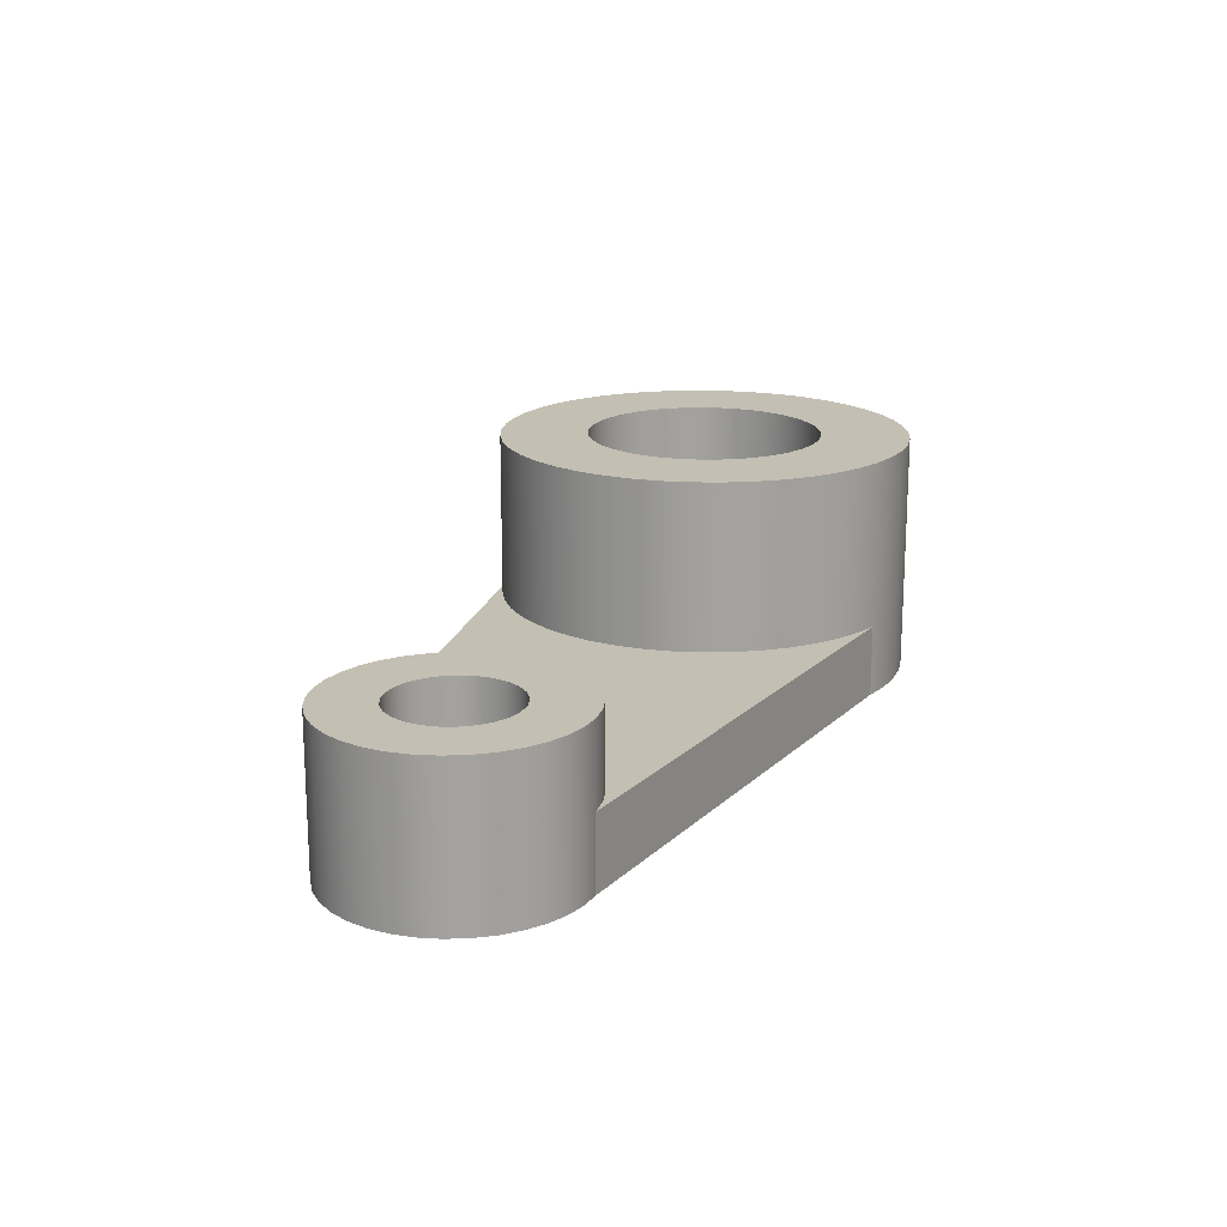
<metadata>
{"format":"obj","ext":"obj","renderer":"f3d","projection":"perspective","resolution":1024,"background":"white","views":[{"elev":17.7,"azim":-68.5,"up":"+Y"}]}
</metadata>
<code>
v 8 4 2.449e-16
v 8.032 4 0.3571
v 8.128 4 0.7027
v 8.283 4 1.026
v 8.494 4 1.316
v 8.753 4 1.564
v 9.052 4 1.761
v 9.382 4 1.902
v 9.732 4 1.982
v 10.09 4 1.998
v 10.45 4 1.95
v 10.79 4 1.839
v 11.1 4 1.669
v 11.38 4 1.446
v 11.62 4 1.176
v 11.8 4 0.8678
v 11.93 4 0.5321
v 11.99 4 0.1793
v 11.99 4 -0.1793
v 11.93 4 -0.5321
v 11.8 4 -0.8678
v 11.62 4 -1.176
v 11.38 4 -1.446
v 11.1 4 -1.669
v 10.79 4 -1.839
v 10.45 4 -1.95
v 10.09 4 -1.998
v 9.732 4 -1.982
v 9.382 4 -1.902
v 9.052 4 -1.761
v 8.753 4 -1.564
v 8.494 4 -1.316
v 8.283 4 -1.026
v 8.128 4 -0.7027
v 8.032 4 -0.3571
v 8 0 2.449e-16
v 8.032 0 -0.3571
v 8.128 0 -0.7027
v 8.283 0 -1.026
v 8.494 0 -1.316
v 8.753 0 -1.564
v 9.052 0 -1.761
v 9.382 0 -1.902
v 9.732 0 -1.982
v 10.09 0 -1.998
v 10.45 0 -1.95
v 10.79 0 -1.839
v 11.1 0 -1.669
v 11.38 0 -1.446
v 11.62 0 -1.176
v 11.8 0 -0.8678
v 11.93 0 -0.5321
v 11.99 0 -0.1793
v 11.99 0 0.1793
v 11.93 0 0.5321
v 11.8 0 0.8678
v 11.62 0 1.176
v 11.38 0 1.446
v 11.1 0 1.669
v 10.79 0 1.839
v 10.45 0 1.95
v 10.09 0 1.998
v 9.732 0 1.982
v 9.382 0 1.902
v 9.052 0 1.761
v 8.753 0 1.564
v 8.494 0 1.316
v 8.283 0 1.026
v 8.128 0 0.7027
v 8.032 0 0.3571
v 8 4 2.449e-16
v 8 0 2.449e-16
v 8.985 1.2 3.35
v 8.985 0 3.35
v 9.458 0 3.458
v 9.941 0 3.5
v 10.43 0 3.474
v 10.9 0 3.382
v 11.36 0 3.225
v 11.79 0 3.006
v 12.19 0 2.729
v 12.55 0 2.4
v 12.85 0 2.025
v 13.11 0 1.611
v 13.3 0 1.166
v 13.43 0 0.6991
v 13.49 0 0.2183
v 13.49 0 -0.2666
v 13.42 0 -0.7463
v 13.28 0 -1.212
v 13.08 0 -1.654
v 12.83 0 -2.064
v 12.51 0 -2.435
v 12.15 0 -2.759
v 11.75 0 -3.03
v 11.32 0 -3.243
v 10.85 0 -3.394
v 10.38 0 -3.48
v 9.893 0 -3.498
v 9.41 0 -3.45
v 8.939 0 -3.335
v 8.939 1.2 -3.335
v 8.504 1.2 -3.164
v 8.096 1.2 -2.937
v 7.721 1.2 -2.657
v 7.388 1.2 -2.329
v 7.101 1.2 -1.96
v 6.865 1.2 -1.557
v 6.686 1.2 -1.125
v 6.565 1.2 -0.6733
v 6.506 1.2 -0.2096
v 6.51 1.2 0.2578
v 6.575 1.2 0.7207
v 6.702 1.2 1.171
v 6.887 1.2 1.6
v 7.128 1.2 2
v 7.42 1.2 2.365
v 7.758 1.2 2.688
v 8.136 1.2 2.963
v 8.548 1.2 3.185
v 6.5 4 4.286e-16
v 6.534 4 -0.4871
v 6.636 4 -0.9647
v 6.803 4 -1.424
v 7.032 4 -1.855
v 7.319 4 -2.25
v 7.658 4 -2.601
v 8.043 4 -2.902
v 8.466 4 -3.146
v 8.918 4 -3.329
v 9.392 4 -3.447
v 9.878 4 -3.498
v 10.37 4 -3.481
v 10.85 4 -3.396
v 11.31 4 -3.245
v 11.75 4 -3.031
v 12.15 4 -2.758
v 12.52 4 -2.431
v 12.83 4 -2.057
v 13.09 4 -1.643
v 13.29 4 -1.197
v 13.42 4 -0.7277
v 13.49 4 -0.2441
v 13.49 4 0.2441
v 13.42 4 0.7277
v 13.29 4 1.197
v 13.09 4 1.643
v 12.83 4 2.057
v 12.52 4 2.431
v 12.15 4 2.758
v 11.75 4 3.031
v 11.31 4 3.245
v 10.85 4 3.396
v 10.37 4 3.481
v 9.878 4 3.498
v 9.392 4 3.447
v 8.918 4 3.329
v 8.466 4 3.146
v 8.043 4 2.902
v 7.658 4 2.601
v 7.319 4 2.25
v 7.032 4 1.855
v 6.803 4 1.424
v 6.636 4 0.9647
v 6.534 4 0.4871
v 6.506 1.2 -0.2096
v 6.5 4 4.286e-16
v 8 4 2.449e-16
v 8.032 4 -0.3571
v 8.128 4 -0.7027
v 8.283 4 -1.026
v 8.494 4 -1.316
v 8.753 4 -1.564
v 9.052 4 -1.761
v 9.382 4 -1.902
v 9.732 4 -1.982
v 10.09 4 -1.998
v 10.45 4 -1.95
v 10.79 4 -1.839
v 11.1 4 -1.669
v 11.38 4 -1.446
v 11.62 4 -1.176
v 11.8 4 -0.8678
v 11.93 4 -0.5321
v 11.99 4 -0.1793
v 11.99 4 0.1793
v 11.93 4 0.5321
v 11.8 4 0.8678
v 11.62 4 1.176
v 11.38 4 1.446
v 11.1 4 1.669
v 10.79 4 1.839
v 10.45 4 1.95
v 10.09 4 1.998
v 9.732 4 1.982
v 9.382 4 1.902
v 9.052 4 1.761
v 8.753 4 1.564
v 8.494 4 1.316
v 8.283 4 1.026
v 8.128 4 0.7027
v 8.032 4 0.3571
v 6.5 4 4.286e-16
v 6.534 4 0.4871
v 6.636 4 0.9647
v 6.803 4 1.424
v 7.032 4 1.855
v 7.319 4 2.25
v 7.658 4 2.601
v 8.043 4 2.902
v 8.466 4 3.146
v 8.918 4 3.329
v 9.392 4 3.447
v 9.878 4 3.498
v 10.37 4 3.481
v 10.85 4 3.396
v 11.31 4 3.245
v 11.75 4 3.031
v 12.15 4 2.758
v 12.52 4 2.431
v 12.83 4 2.057
v 13.09 4 1.643
v 13.29 4 1.197
v 13.42 4 0.7277
v 13.49 4 0.2441
v 13.49 4 -0.2441
v 13.42 4 -0.7277
v 13.29 4 -1.197
v 13.09 4 -1.643
v 12.83 4 -2.057
v 12.52 4 -2.431
v 12.15 4 -2.758
v 11.75 4 -3.031
v 11.31 4 -3.245
v 10.85 4 -3.396
v 10.37 4 -3.481
v 9.878 4 -3.498
v 9.392 4 -3.447
v 8.918 4 -3.329
v 8.466 4 -3.146
v 8.043 4 -2.902
v 7.658 4 -2.601
v 7.319 4 -2.25
v 7.032 4 -1.855
v 6.803 4 -1.424
v 6.636 4 -0.9647
v 6.534 4 -0.4871
v 0.02484 0 2
v 8.985 0 3.35
v 8.985 1.2 3.35
v 0.02484 1.2 2
v 8.939 0 -3.335
v 0.07013 0 -1.999
v 0.07013 1.2 -1.999
v 8.939 1.2 -3.335
v 8.985 1.2 3.35
v 8.548 1.2 3.185
v 8.136 1.2 2.963
v 7.758 1.2 2.688
v 7.42 1.2 2.365
v 7.128 1.2 2
v 6.887 1.2 1.6
v 6.702 1.2 1.171
v 6.575 1.2 0.7207
v 6.51 1.2 0.2578
v 6.506 1.2 -0.2096
v 6.565 1.2 -0.6733
v 6.686 1.2 -1.125
v 6.865 1.2 -1.557
v 7.101 1.2 -1.96
v 7.388 1.2 -2.329
v 7.721 1.2 -2.657
v 8.096 1.2 -2.937
v 8.504 1.2 -3.164
v 8.939 1.2 -3.335
v 0.07013 1.2 -1.999
v 0.4308 1.2 -1.953
v 0.7772 1.2 -1.843
v 1.098 1.2 -1.672
v 1.382 1.2 -1.445
v 1.621 1.2 -1.171
v 1.806 1.2 -0.8585
v 1.932 1.2 -0.5174
v 1.994 1.2 -0.1592
v 1.99 1.2 0.2043
v 1.92 1.2 0.561
v 1.786 1.2 0.8992
v 1.594 1.2 1.208
v 1.349 1.2 1.476
v 1.06 1.2 1.696
v 0.7352 1.2 1.86
v 0.3864 1.2 1.962
v 0.02484 1.2 2
v -1 2.5 1.225e-16
v -0.9686 2.5 0.2487
v -0.8763 2.5 0.4818
v -0.729 2.5 0.6845
v -0.5358 2.5 0.8443
v -0.309 2.5 0.9511
v -0.06279 2.5 0.998
v 0.1874 2.5 0.9823
v 0.4258 2.5 0.9048
v 0.6374 2.5 0.7705
v 0.809 2.5 0.5878
v 0.9298 2.5 0.3681
v 0.9921 2.5 0.1253
v 0.9921 2.5 -0.1253
v 0.9298 2.5 -0.3681
v 0.809 2.5 -0.5878
v 0.6374 2.5 -0.7705
v 0.4258 2.5 -0.9048
v 0.1874 2.5 -0.9823
v -0.06279 2.5 -0.998
v -0.309 2.5 -0.9511
v -0.5358 2.5 -0.8443
v -0.729 2.5 -0.6845
v -0.8763 2.5 -0.4818
v -0.9686 2.5 -0.2487
v -1 0 1.225e-16
v -0.9686 0 -0.2487
v -0.8763 0 -0.4818
v -0.729 0 -0.6845
v -0.5358 0 -0.8443
v -0.309 0 -0.9511
v -0.06279 0 -0.998
v 0.1874 0 -0.9823
v 0.4258 0 -0.9048
v 0.6374 0 -0.7705
v 0.809 0 -0.5878
v 0.9298 0 -0.3681
v 0.9921 0 -0.1253
v 0.9921 0 0.1253
v 0.9298 0 0.3681
v 0.809 0 0.5878
v 0.6374 0 0.7705
v 0.4258 0 0.9048
v 0.1874 0 0.9823
v -0.06279 0 0.998
v -0.309 0 0.9511
v -0.5358 0 0.8443
v -0.729 0 0.6845
v -0.8763 0 0.4818
v -0.9686 0 0.2487
v -1 2.5 1.225e-16
v -1 0 1.225e-16
v 0.07013 1.2 -1.999
v 0.07013 0 -1.999
v -0.2832 0 -1.98
v -0.6277 0 -1.899
v -0.9526 0 -1.759
v -1.248 0 -1.563
v -1.504 0 -1.319
v -1.712 0 -1.033
v -1.868 0 -0.7151
v -1.965 0 -0.3748
v -2 0 -0.02265
v -1.973 0 0.3302
v -1.883 0 0.6727
v -1.735 0 0.9941
v -1.533 0 1.284
v -1.283 0 1.534
v -0.9922 0 1.737
v -0.6706 0 1.884
v -0.328 0 1.973
v 0.02484 0 2
v 0.02484 1.2 2
v 0.3864 1.2 1.962
v 0.7352 1.2 1.86
v 1.06 1.2 1.696
v 1.349 1.2 1.476
v 1.594 1.2 1.208
v 1.786 1.2 0.8992
v 1.92 1.2 0.561
v 1.99 1.2 0.2043
v 1.994 1.2 -0.1592
v 1.932 1.2 -0.5174
v 1.806 1.2 -0.8585
v 1.621 1.2 -1.171
v 1.382 1.2 -1.445
v 1.098 1.2 -1.672
v 0.7772 1.2 -1.843
v 0.4308 1.2 -1.953
v -2 2.5 2.449e-16
v -1.968 2.5 -0.3571
v -1.872 2.5 -0.7027
v -1.717 2.5 -1.026
v -1.506 2.5 -1.316
v -1.247 2.5 -1.564
v -0.9477 2.5 -1.761
v -0.618 2.5 -1.902
v -0.2685 2.5 -1.982
v 0.08973 2.5 -1.998
v 0.445 2.5 -1.95
v 0.7861 2.5 -1.839
v 1.102 2.5 -1.669
v 1.382 2.5 -1.446
v 1.618 2.5 -1.176
v 1.802 2.5 -0.8678
v 1.928 2.5 -0.5321
v 1.992 2.5 -0.1793
v 1.992 2.5 0.1793
v 1.928 2.5 0.5321
v 1.802 2.5 0.8678
v 1.618 2.5 1.176
v 1.382 2.5 1.446
v 1.102 2.5 1.669
v 0.7861 2.5 1.839
v 0.445 2.5 1.95
v 0.08973 2.5 1.998
v -0.2685 2.5 1.982
v -0.618 2.5 1.902
v -0.9477 2.5 1.761
v -1.247 2.5 1.564
v -1.506 2.5 1.316
v -1.717 2.5 1.026
v -1.872 2.5 0.7027
v -1.968 2.5 0.3571
v -2 0 -0.02265
v -2 2.5 2.449e-16
v -1 2.5 1.225e-16
v -0.9686 2.5 -0.2487
v -0.8763 2.5 -0.4818
v -0.729 2.5 -0.6845
v -0.5358 2.5 -0.8443
v -0.309 2.5 -0.9511
v -0.06279 2.5 -0.998
v 0.1874 2.5 -0.9823
v 0.4258 2.5 -0.9048
v 0.6374 2.5 -0.7705
v 0.809 2.5 -0.5878
v 0.9298 2.5 -0.3681
v 0.9921 2.5 -0.1253
v 0.9921 2.5 0.1253
v 0.9298 2.5 0.3681
v 0.809 2.5 0.5878
v 0.6374 2.5 0.7705
v 0.4258 2.5 0.9048
v 0.1874 2.5 0.9823
v -0.06279 2.5 0.998
v -0.309 2.5 0.9511
v -0.5358 2.5 0.8443
v -0.729 2.5 0.6845
v -0.8763 2.5 0.4818
v -0.9686 2.5 0.2487
v -2 2.5 2.449e-16
v -1.968 2.5 0.3571
v -1.872 2.5 0.7027
v -1.717 2.5 1.026
v -1.506 2.5 1.316
v -1.247 2.5 1.564
v -0.9477 2.5 1.761
v -0.618 2.5 1.902
v -0.2685 2.5 1.982
v 0.08973 2.5 1.998
v 0.445 2.5 1.95
v 0.7861 2.5 1.839
v 1.102 2.5 1.669
v 1.382 2.5 1.446
v 1.618 2.5 1.176
v 1.802 2.5 0.8678
v 1.928 2.5 0.5321
v 1.992 2.5 0.1793
v 1.992 2.5 -0.1793
v 1.928 2.5 -0.5321
v 1.802 2.5 -0.8678
v 1.618 2.5 -1.176
v 1.382 2.5 -1.446
v 1.102 2.5 -1.669
v 0.7861 2.5 -1.839
v 0.445 2.5 -1.95
v 0.08973 2.5 -1.998
v -0.2685 2.5 -1.982
v -0.618 2.5 -1.902
v -0.9477 2.5 -1.761
v -1.247 2.5 -1.564
v -1.506 2.5 -1.316
v -1.717 2.5 -1.026
v -1.872 2.5 -0.7027
v -1.968 2.5 -0.3571
v 8 0 2.449e-16
v 8.032 0 0.3571
v 8.128 0 0.7027
v 8.283 0 1.026
v 8.494 0 1.316
v 8.753 0 1.564
v 9.052 0 1.761
v 9.382 0 1.902
v 9.732 0 1.982
v 10.09 0 1.998
v 10.45 0 1.95
v 10.79 0 1.839
v 11.1 0 1.669
v 11.38 0 1.446
v 11.62 0 1.176
v 11.8 0 0.8678
v 11.93 0 0.5321
v 11.99 0 0.1793
v 11.99 0 -0.1793
v 11.93 0 -0.5321
v 11.8 0 -0.8678
v 11.62 0 -1.176
v 11.38 0 -1.446
v 11.1 0 -1.669
v 10.79 0 -1.839
v 10.45 0 -1.95
v 10.09 0 -1.998
v 9.732 0 -1.982
v 9.382 0 -1.902
v 9.052 0 -1.761
v 8.753 0 -1.564
v 8.494 0 -1.316
v 8.283 0 -1.026
v 8.128 0 -0.7027
v 8.032 0 -0.3571
v -1 0 1.225e-16
v -0.9686 0 0.2487
v -0.8763 0 0.4818
v -0.729 0 0.6845
v -0.5358 0 0.8443
v -0.309 0 0.9511
v -0.06279 0 0.998
v 0.1874 0 0.9823
v 0.4258 0 0.9048
v 0.6374 0 0.7705
v 0.809 0 0.5878
v 0.9298 0 0.3681
v 0.9921 0 0.1253
v 0.9921 0 -0.1253
v 0.9298 0 -0.3681
v 0.809 0 -0.5878
v 0.6374 0 -0.7705
v 0.4258 0 -0.9048
v 0.1874 0 -0.9823
v -0.06279 0 -0.998
v -0.309 0 -0.9511
v -0.5358 0 -0.8443
v -0.729 0 -0.6845
v -0.8763 0 -0.4818
v -0.9686 0 -0.2487
v 0.02484 0 2
v -0.328 0 1.973
v -0.6706 0 1.884
v -0.9922 0 1.737
v -1.283 0 1.534
v -1.533 0 1.284
v -1.735 0 0.9941
v -1.883 0 0.6727
v -1.973 0 0.3302
v -2 0 -0.02265
v -1.965 0 -0.3748
v -1.868 0 -0.7151
v -1.712 0 -1.033
v -1.504 0 -1.319
v -1.248 0 -1.563
v -0.9526 0 -1.759
v -0.6277 0 -1.899
v -0.2832 0 -1.98
v 0.07013 0 -1.999
v 8.939 0 -3.335
v 9.41 0 -3.45
v 9.893 0 -3.498
v 10.38 0 -3.48
v 10.85 0 -3.394
v 11.32 0 -3.243
v 11.75 0 -3.03
v 12.15 0 -2.759
v 12.51 0 -2.435
v 12.83 0 -2.064
v 13.08 0 -1.654
v 13.28 0 -1.212
v 13.42 0 -0.7463
v 13.49 0 -0.2666
v 13.49 0 0.2183
v 13.43 0 0.6991
v 13.3 0 1.166
v 13.11 0 1.611
v 12.85 0 2.025
v 12.55 0 2.4
v 12.19 0 2.729
v 11.79 0 3.006
v 11.36 0 3.225
v 10.9 0 3.382
v 10.43 0 3.474
v 9.941 0 3.5
v 9.458 0 3.458
v 8.985 0 3.35
g f2051524-e2de-11ea-91a1-54bf646e7e1f
f 2 70 1
f 1 70 72
f 71 36 35
f 35 36 37
f 35 37 38
f 2 3 70
f 70 3 69
f 69 3 4
f 69 4 68
f 68 4 5
f 68 5 67
f 67 5 6
f 67 6 66
f 66 6 7
f 66 7 65
f 65 7 8
f 65 8 64
f 64 8 9
f 64 9 63
f 63 9 10
f 63 10 62
f 62 10 11
f 62 11 61
f 61 11 12
f 61 12 60
f 60 12 13
f 60 13 59
f 59 13 14
f 59 14 58
f 58 14 15
f 58 15 57
f 57 15 16
f 57 16 56
f 56 16 17
f 56 17 55
f 55 17 18
f 55 18 54
f 54 18 19
f 54 19 53
f 53 19 20
f 53 20 52
f 52 20 21
f 52 21 51
f 51 21 22
f 51 22 50
f 50 22 23
f 50 23 49
f 49 23 24
f 49 24 48
f 48 24 25
f 48 25 47
f 47 25 26
f 47 26 46
f 46 26 27
f 46 27 45
f 45 27 28
f 45 28 44
f 44 28 29
f 44 29 43
f 43 29 30
f 43 30 42
f 42 30 31
f 42 31 41
f 41 31 32
f 41 32 40
f 40 32 33
f 40 33 39
f 39 33 34
f 39 34 38
f 38 34 35
g f2053c3a-e2de-11ea-94b8-54bf646e7e1f
f 74 156 73
f 73 156 157
f 73 157 120
f 120 157 158
f 120 158 119
f 119 158 159
f 119 159 118
f 118 159 160
f 118 160 117
f 117 160 161
f 117 161 116
f 116 161 162
f 116 162 115
f 115 162 163
f 115 163 114
f 114 163 164
f 114 164 113
f 113 164 165
f 113 165 112
f 112 165 167
f 112 167 111
f 166 121 122
f 166 122 110
f 110 122 123
f 110 123 109
f 109 123 124
f 109 124 108
f 108 124 125
f 108 125 107
f 107 125 126
f 107 126 106
f 106 126 127
f 106 127 105
f 105 127 128
f 105 128 104
f 104 128 129
f 104 129 103
f 103 129 130
f 103 130 102
f 102 130 131
f 102 131 101
f 101 131 100
f 100 131 132
f 100 132 99
f 99 132 133
f 99 133 98
f 98 133 134
f 98 134 97
f 97 134 135
f 97 135 96
f 96 135 136
f 96 136 95
f 95 136 94
f 94 136 137
f 94 137 93
f 93 137 138
f 93 138 92
f 92 138 139
f 92 139 91
f 91 139 140
f 91 140 90
f 90 140 141
f 90 141 89
f 89 141 142
f 89 142 88
f 88 142 143
f 88 143 87
f 87 143 144
f 87 144 86
f 86 144 145
f 86 145 85
f 85 145 146
f 85 146 84
f 84 146 147
f 84 147 83
f 83 147 148
f 83 148 82
f 82 148 149
f 82 149 81
f 81 149 150
f 81 150 80
f 80 150 151
f 80 151 79
f 79 151 152
f 79 152 78
f 78 152 153
f 78 153 77
f 77 153 154
f 77 154 76
f 76 154 155
f 76 155 75
f 75 155 156
f 75 156 74
g f2058a52-e2de-11ea-b332-54bf646e7e1f
f 169 247 168
f 168 247 203
f 168 203 204
f 247 169 246
f 246 169 170
f 246 170 245
f 245 170 171
f 245 171 244
f 244 171 243
f 243 171 172
f 243 172 242
f 242 172 173
f 242 173 241
f 241 173 174
f 241 174 240
f 240 174 175
f 240 175 239
f 239 175 238
f 238 175 176
f 238 176 237
f 237 176 177
f 237 177 236
f 236 177 178
f 236 178 235
f 235 178 179
f 235 179 234
f 234 179 233
f 233 179 180
f 233 180 232
f 232 180 181
f 232 181 231
f 231 181 182
f 231 182 230
f 230 182 229
f 229 182 183
f 229 183 228
f 228 183 184
f 228 184 227
f 227 184 185
f 227 185 226
f 226 185 225
f 225 185 186
f 225 186 224
f 224 186 187
f 224 187 223
f 223 187 188
f 223 188 222
f 222 188 189
f 222 189 221
f 221 189 220
f 220 189 190
f 220 190 219
f 219 190 191
f 219 191 218
f 218 191 192
f 218 192 217
f 217 192 216
f 216 192 193
f 216 193 215
f 215 193 194
f 215 194 214
f 214 194 195
f 214 195 213
f 213 195 196
f 213 196 212
f 212 196 211
f 211 196 197
f 211 197 210
f 210 197 198
f 210 198 209
f 209 198 199
f 209 199 208
f 208 199 200
f 208 200 207
f 207 200 206
f 206 200 201
f 206 201 205
f 205 201 202
f 205 202 204
f 204 202 168
g f234aad0-e2de-11ea-882e-54bf646e7e1f
f 248 249 251
f 251 249 250
g f234f8f6-e2de-11ea-81b3-54bf646e7e1f
f 252 253 255
f 255 253 254
g f2356e1a-e2de-11ea-b739-54bf646e7e1f
f 256 257 293
f 293 257 292
f 292 257 258
f 292 258 291
f 291 258 259
f 291 259 290
f 290 259 260
f 290 260 261
f 290 261 289
f 289 261 262
f 289 262 288
f 288 262 263
f 288 263 287
f 287 263 264
f 287 264 286
f 286 264 265
f 286 265 285
f 285 265 284
f 284 265 266
f 284 266 283
f 283 266 267
f 283 267 282
f 282 267 268
f 282 268 281
f 281 268 269
f 281 269 280
f 280 269 270
f 280 270 279
f 279 270 271
f 279 271 272
f 279 272 278
f 278 272 273
f 278 273 277
f 277 273 274
f 277 274 276
f 276 274 275
g f1dc8450-e2de-11ea-9412-54bf646e7e1f
f 295 343 294
f 294 343 345
f 344 319 318
f 318 319 320
f 318 320 321
f 295 296 343
f 343 296 342
f 342 296 297
f 342 297 341
f 341 297 298
f 341 298 340
f 340 298 299
f 340 299 339
f 339 299 300
f 339 300 338
f 338 300 301
f 338 301 337
f 337 301 302
f 337 302 336
f 336 302 303
f 336 303 335
f 335 303 304
f 335 304 334
f 334 304 305
f 334 305 333
f 333 305 306
f 333 306 332
f 332 306 307
f 332 307 331
f 331 307 308
f 331 308 330
f 330 308 309
f 330 309 329
f 329 309 310
f 329 310 328
f 328 310 311
f 328 311 327
f 327 311 312
f 327 312 326
f 326 312 313
f 326 313 325
f 325 313 314
f 325 314 324
f 324 314 315
f 324 315 323
f 323 315 316
f 323 316 322
f 322 316 317
f 322 317 321
f 321 317 318
g f1dcab4c-e2de-11ea-83ff-54bf646e7e1f
f 347 348 346
f 346 348 391
f 346 391 392
f 391 348 390
f 390 348 349
f 390 349 389
f 389 349 350
f 389 350 388
f 388 350 351
f 388 351 352
f 388 352 387
f 387 352 353
f 387 353 386
f 386 353 354
f 386 354 385
f 385 354 355
f 385 355 384
f 384 355 418
f 384 418 383
f 419 356 357
f 419 357 417
f 417 357 358
f 417 358 416
f 416 358 359
f 416 359 415
f 415 359 360
f 415 360 414
f 414 360 361
f 414 361 413
f 413 361 362
f 413 362 412
f 412 362 363
f 412 363 411
f 411 363 364
f 411 364 410
f 410 364 365
f 410 365 366
f 410 366 409
f 409 366 367
f 409 367 408
f 408 367 368
f 408 368 407
f 407 368 369
f 407 369 406
f 406 369 370
f 406 370 405
f 405 370 371
f 405 371 404
f 404 371 372
f 404 372 403
f 403 372 373
f 403 373 402
f 402 373 374
f 402 374 401
f 401 374 375
f 401 375 400
f 400 375 376
f 400 376 399
f 399 376 377
f 399 377 398
f 398 377 378
f 398 378 397
f 397 378 379
f 397 379 396
f 396 379 395
f 395 379 380
f 395 380 394
f 394 380 381
f 394 381 393
f 393 381 382
f 393 382 392
f 392 382 346
g f1dcd278-e2de-11ea-886c-54bf646e7e1f
f 421 479 420
f 420 479 445
f 420 445 446
f 479 421 478
f 478 421 422
f 478 422 477
f 477 422 476
f 476 422 423
f 476 423 475
f 475 423 424
f 475 424 474
f 474 424 425
f 474 425 473
f 473 425 472
f 472 425 426
f 472 426 471
f 471 426 427
f 471 427 470
f 470 427 428
f 470 428 469
f 469 428 468
f 468 428 429
f 468 429 467
f 467 429 430
f 467 430 466
f 466 430 465
f 465 430 431
f 465 431 464
f 464 431 432
f 464 432 463
f 463 432 462
f 462 432 433
f 462 433 461
f 461 433 434
f 461 434 460
f 460 434 435
f 460 435 459
f 459 435 458
f 458 435 436
f 458 436 457
f 457 436 437
f 457 437 456
f 456 437 455
f 455 437 438
f 455 438 454
f 454 438 439
f 454 439 453
f 453 439 440
f 453 440 452
f 452 440 451
f 451 440 441
f 451 441 450
f 450 441 442
f 450 442 449
f 449 442 443
f 449 443 448
f 448 443 447
f 447 443 444
f 447 444 446
f 446 444 420
g f1dcf95a-e2de-11ea-b48c-54bf646e7e1f
f 481 527 480
f 480 527 528
f 480 528 514
f 514 528 529
f 514 529 513
f 513 529 530
f 513 530 512
f 512 530 531
f 512 531 558
f 558 531 532
f 558 532 533
f 527 481 526
f 526 481 482
f 526 482 525
f 525 482 483
f 525 483 524
f 524 483 484
f 524 484 540
f 540 484 485
f 540 485 586
f 586 485 486
f 586 486 487
f 487 488 586
f 586 488 489
f 586 489 585
f 585 489 584
f 584 489 583
f 583 489 582
f 582 489 581
f 581 489 580
f 580 489 490
f 580 490 579
f 579 490 491
f 579 491 578
f 578 491 492
f 578 492 577
f 577 492 493
f 577 493 576
f 576 493 494
f 576 494 575
f 575 494 495
f 575 495 574
f 574 495 496
f 574 496 573
f 573 496 497
f 573 497 498
f 573 498 572
f 572 498 499
f 572 499 571
f 571 499 500
f 571 500 570
f 570 500 501
f 570 501 569
f 569 501 502
f 569 502 568
f 568 502 503
f 568 503 504
f 568 504 567
f 567 504 505
f 567 505 566
f 566 505 565
f 565 505 506
f 565 506 564
f 564 506 563
f 563 506 562
f 562 506 561
f 561 506 560
f 560 506 559
f 559 506 507
f 559 507 508
f 508 509 559
f 559 509 510
f 559 510 558
f 558 510 511
f 558 511 512
f 539 515 549
f 549 515 516
f 549 516 548
f 548 516 517
f 548 517 547
f 547 517 518
f 547 518 546
f 546 518 519
f 546 519 545
f 545 519 520
f 545 520 544
f 544 520 521
f 544 521 543
f 543 521 542
f 542 521 541
f 541 521 540
f 540 521 522
f 540 522 523
f 523 524 540
f 533 534 558
f 558 534 557
f 557 534 556
f 556 534 555
f 555 534 554
f 554 534 535
f 554 535 553
f 553 535 536
f 553 536 552
f 552 536 537
f 552 537 551
f 551 537 538
f 551 538 550
f 550 538 539
f 550 539 549

</code>
